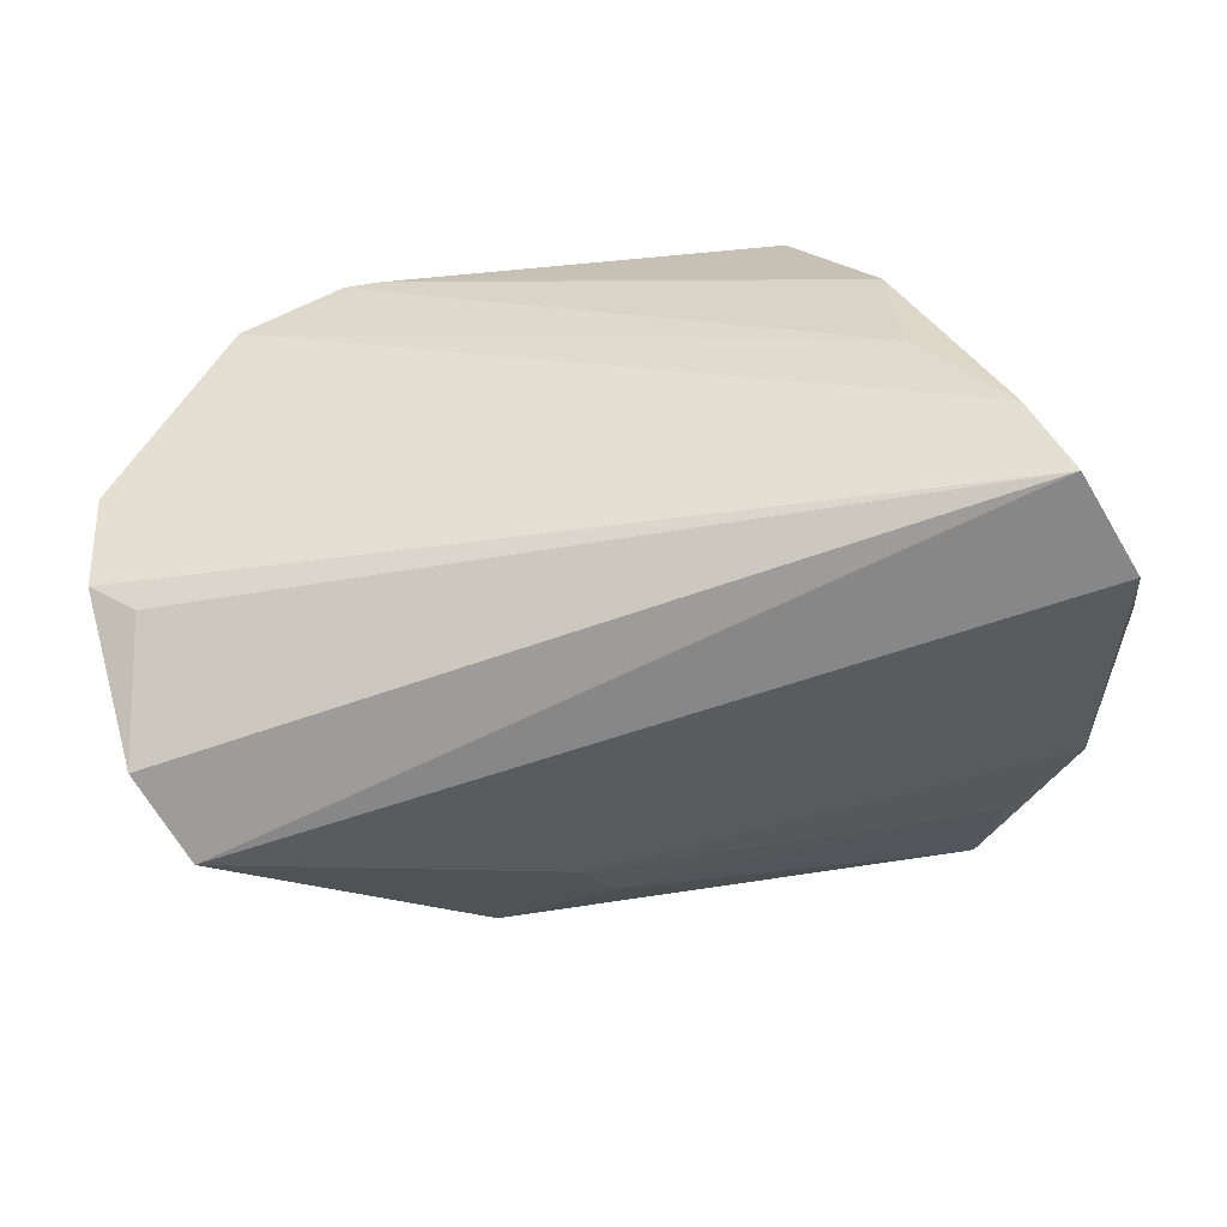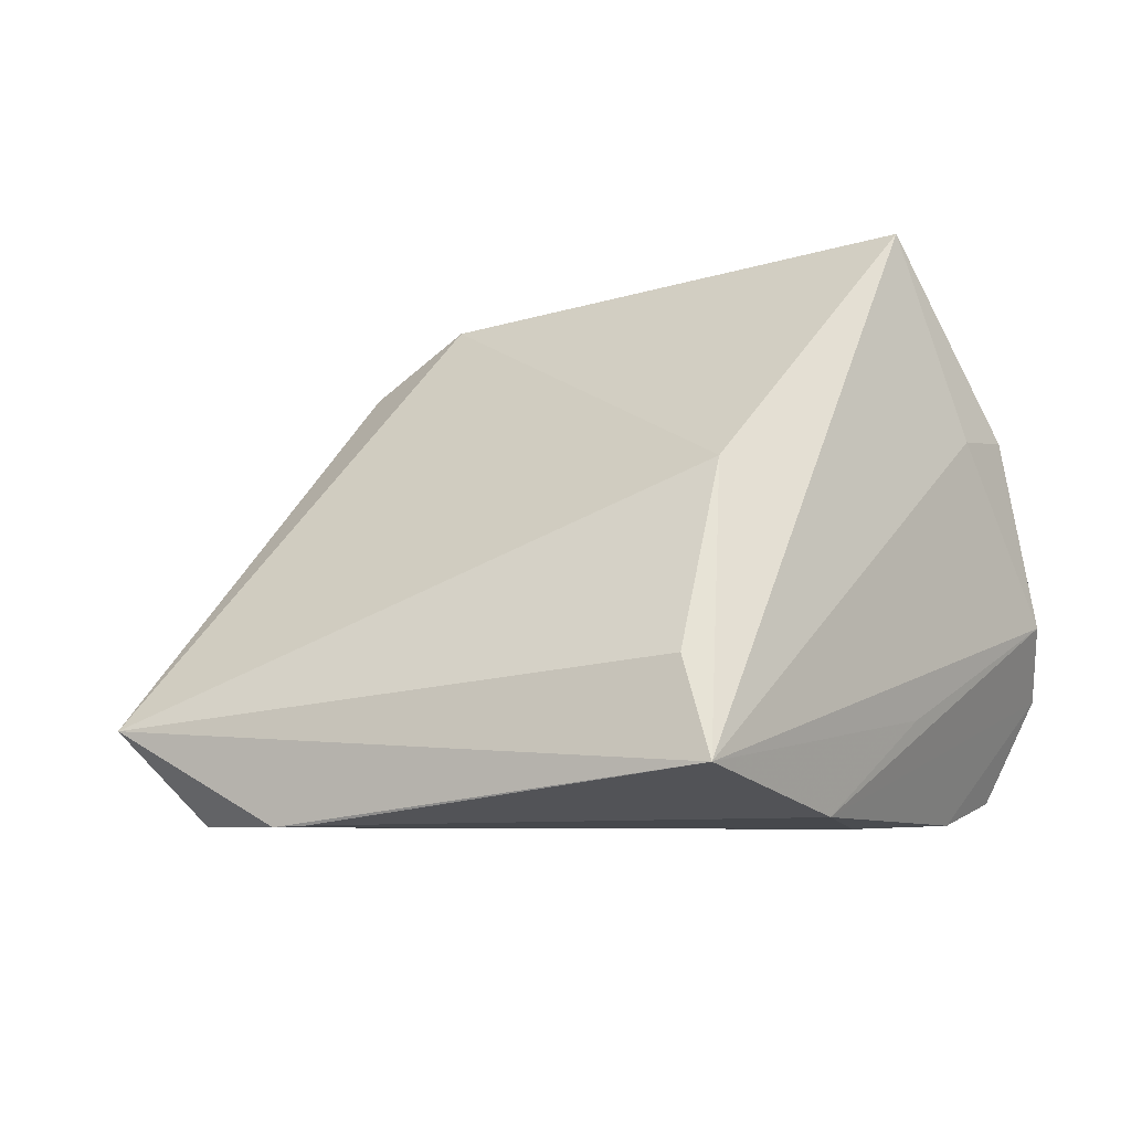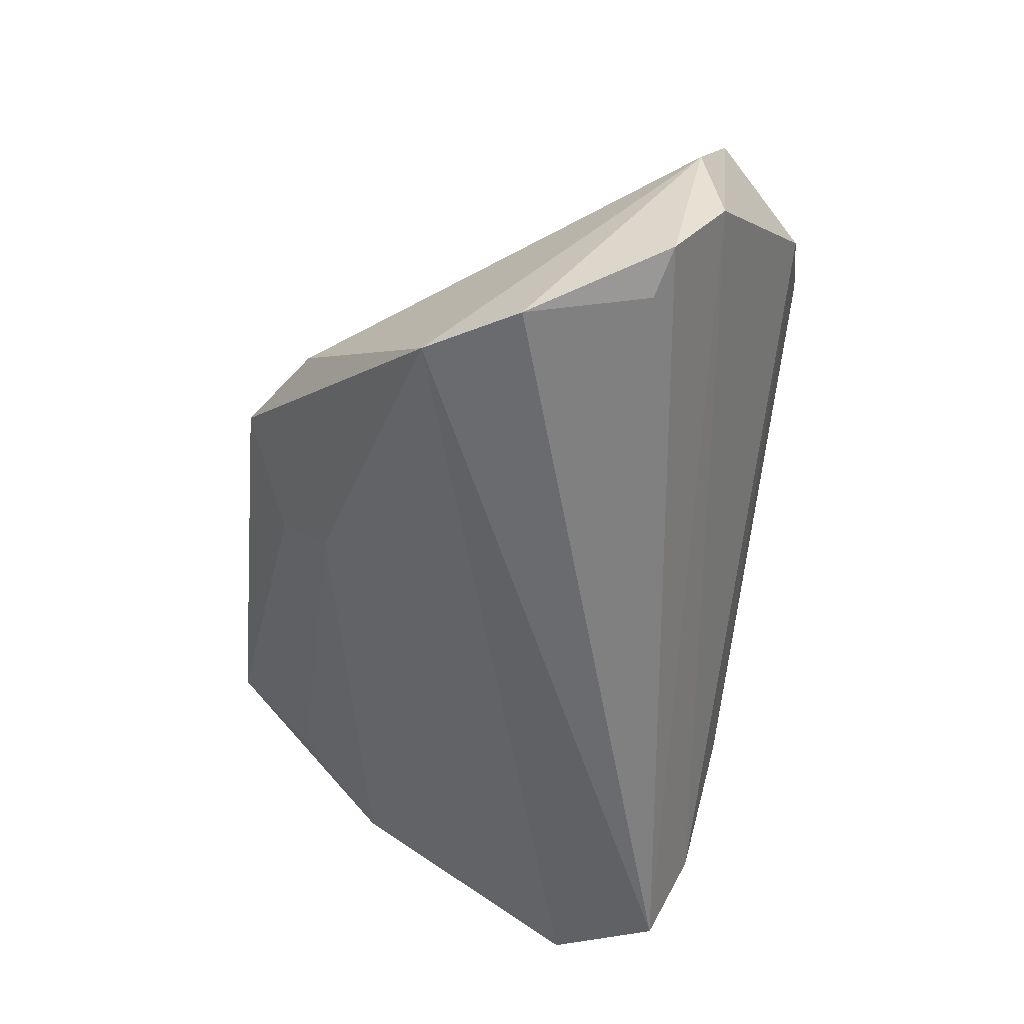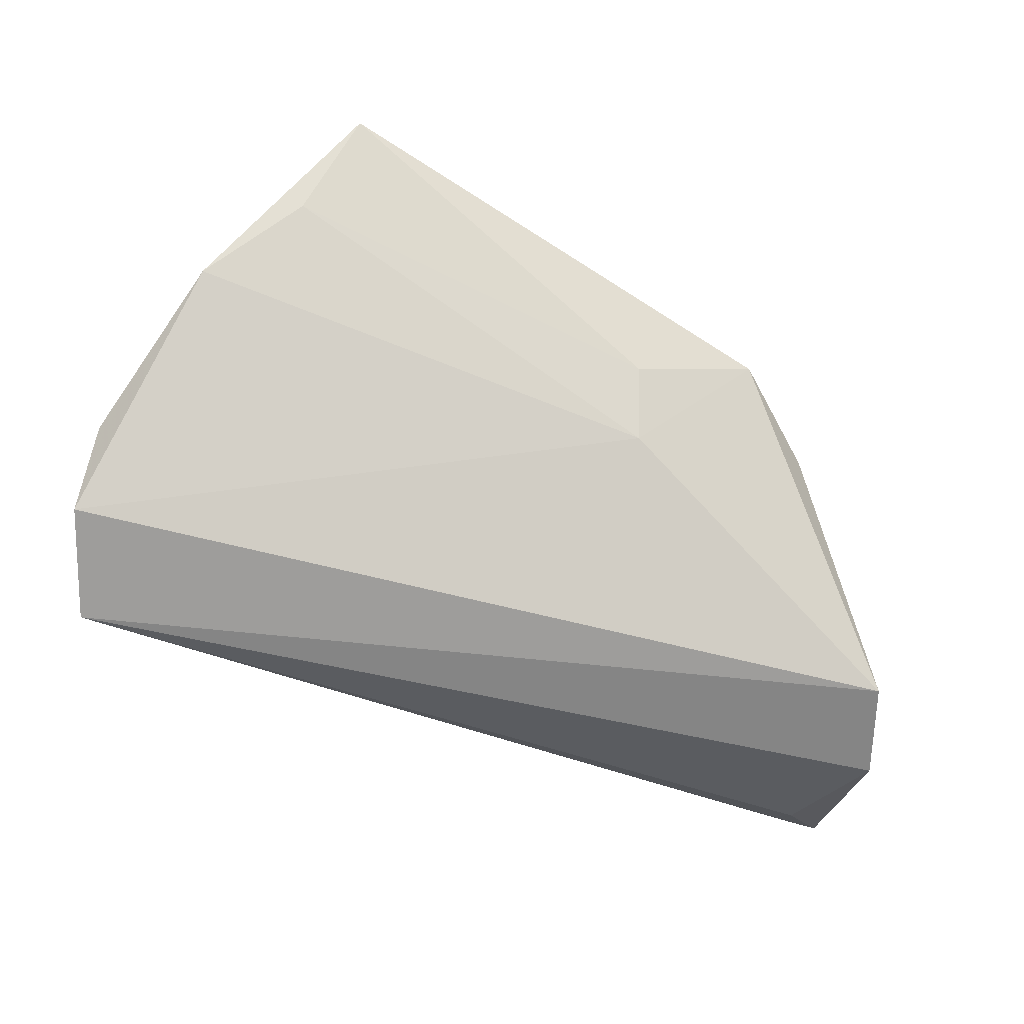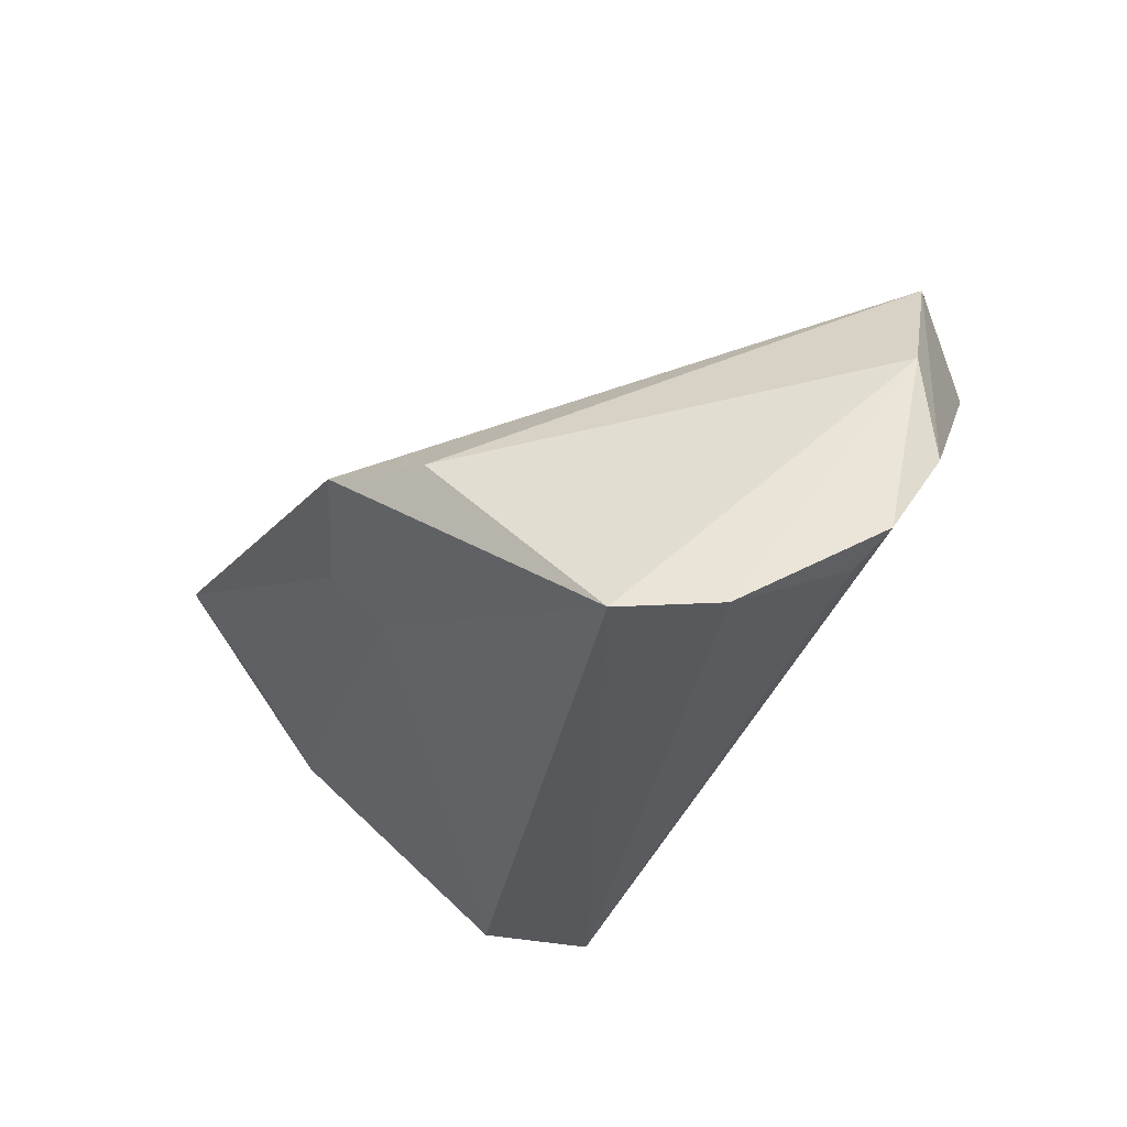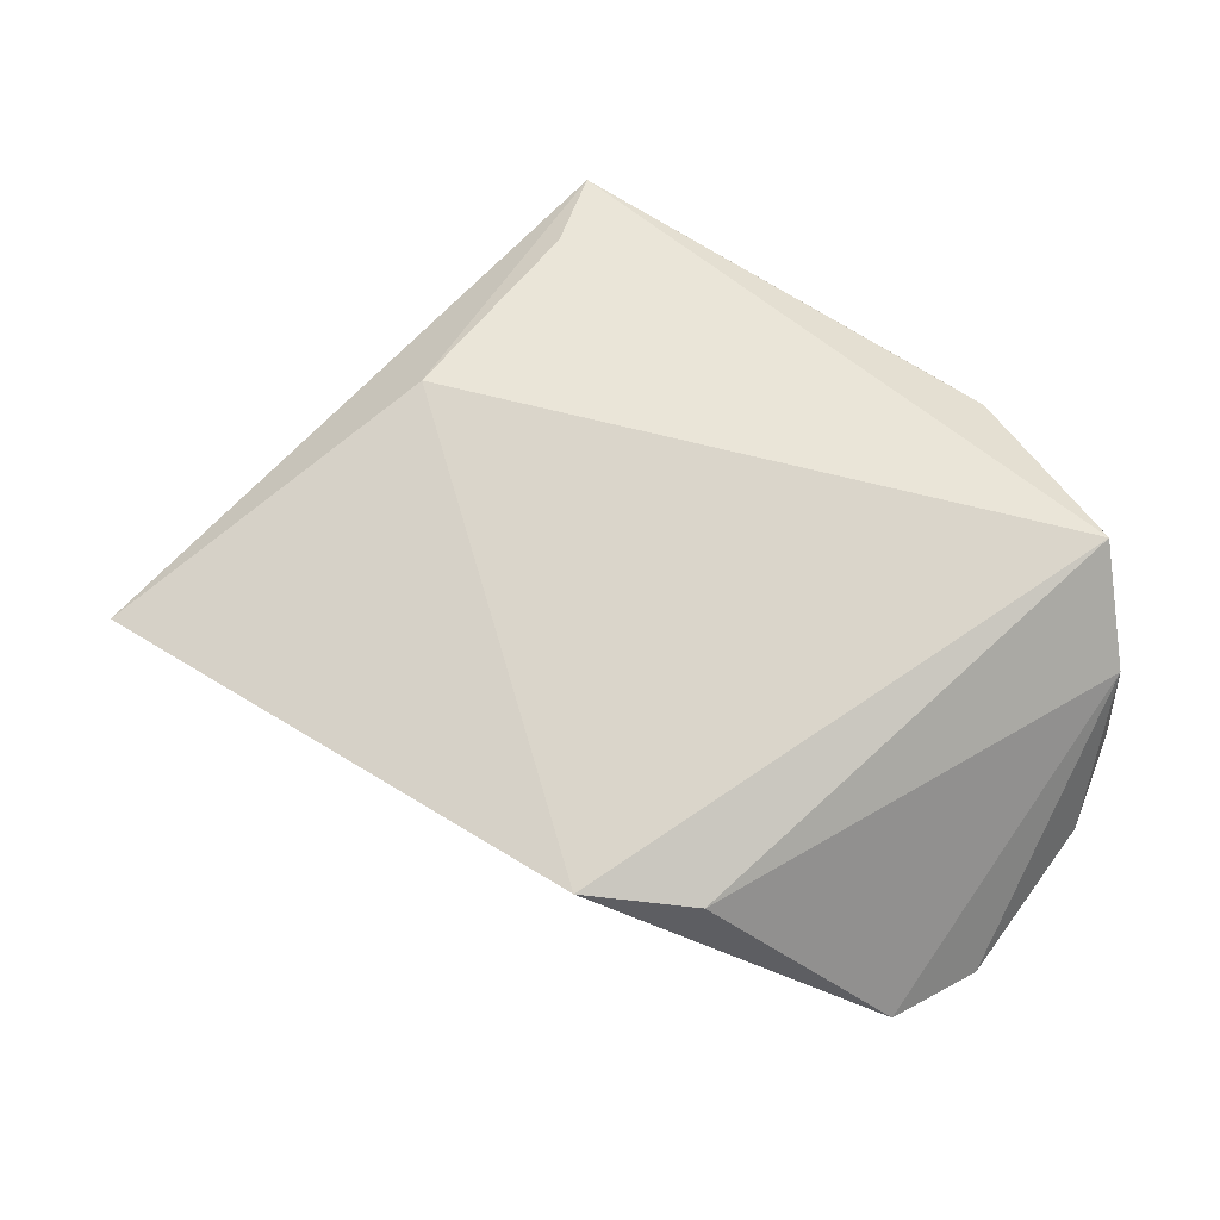
<metadata>
{"format":"obj","ext":"obj","renderer":"f3d","projection":"perspective","resolution":1024,"background":"white","views":[{"elev":-70.1,"azim":2.3,"up":"+Z"},{"elev":-21.5,"azim":12.7,"up":"+Y"},{"elev":-53.4,"azim":-96.2,"up":"+Z"},{"elev":-61.7,"azim":150.5,"up":"+Z"},{"elev":-29.2,"azim":-114.0,"up":"+Z"},{"elev":42.7,"azim":-151.5,"up":"+Z"}]}
</metadata>
<code>
v 0.04822 -0.02059 -0.02944
v -0.06054 -0.008127 -0.01842
v -0.01828 0.04357 -0.001529
v -0.00365 0.03784 -0.006319
v -0.006868 0.03177 -0.01361
v -0.03097 0.03594 -0.004752
v -0.05593 0.01008 -0.02944
v 0.02241 0.006779 0.03096
v 0.01834 -0.0193 0.03667
v 0.04337 0.04357 0.01318
v 0.03246 -0.02943 -0.00536
v 0.0539 0.02144 -0.006092
v -0.04971 0.02147 -0.02944
v 0.04171 -0.01831 0.002555
v 0.03168 -0.03265 0.0127
v -0.04606 -0.02915 0.01222
v -0.05486 -0.006132 -0.02137
v 0.04333 -0.02581 -0.0199
v -0.02959 -0.03262 0.02252
v 0.0216 -0.03228 0.03694
v 0.04574 0.03295 0.002458
v 0.05687 -0.0005701 -0.01712
v -0.05576 -0.01821 0.01963
v -0.06127 -0.01288 0.004882
v 0.05535 -0.00755 -0.02714
v -0.03411 -0.0323 0.02152
v -0.06057 -0.0151 -0.008058
v 0.05003 0.01902 0.0009583
f 13 1 7
f 28 20 22
f 10 20 28
f 12 28 22
f 10 28 12
f 1 13 25
f 22 15 25
f 25 12 22
f 7 1 17
f 17 2 7
f 1 2 17
f 22 20 14
f 14 15 22
f 20 15 14
f 19 20 26
f 19 15 20
f 1 25 18
f 18 25 15
f 26 20 23
f 20 9 23
f 23 16 26
f 13 3 5
f 5 25 13
f 12 25 5
f 27 18 16
f 16 23 27
f 27 2 1
f 1 18 27
f 26 16 11
f 16 18 11
f 11 18 15
f 11 19 26
f 15 19 11
f 8 23 9
f 8 9 20
f 3 23 8
f 8 20 10
f 10 3 8
f 6 3 13
f 6 23 3
f 10 12 21
f 12 5 21
f 4 3 10
f 4 5 3
f 10 21 4
f 4 21 5
f 2 27 24
f 24 27 23
f 7 2 24
f 24 13 7
f 24 6 13
f 23 6 24

</code>
